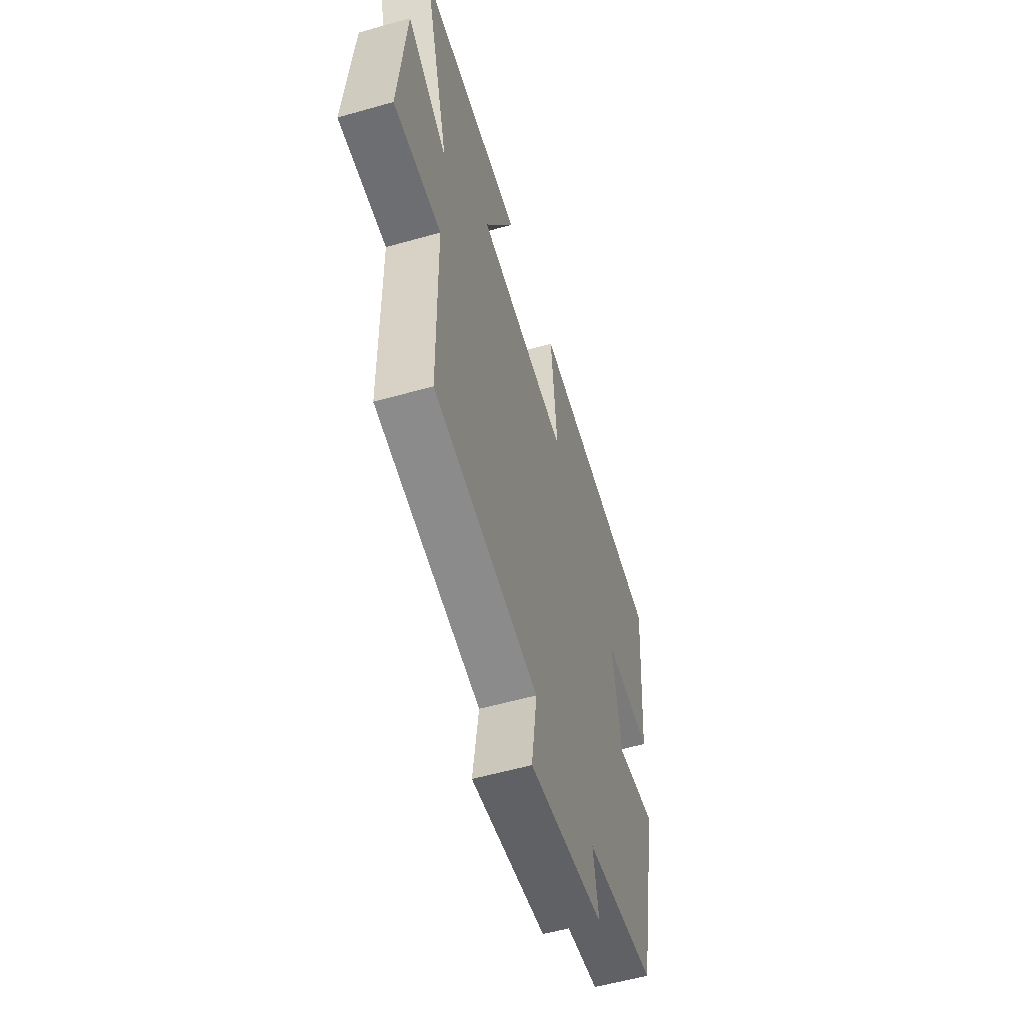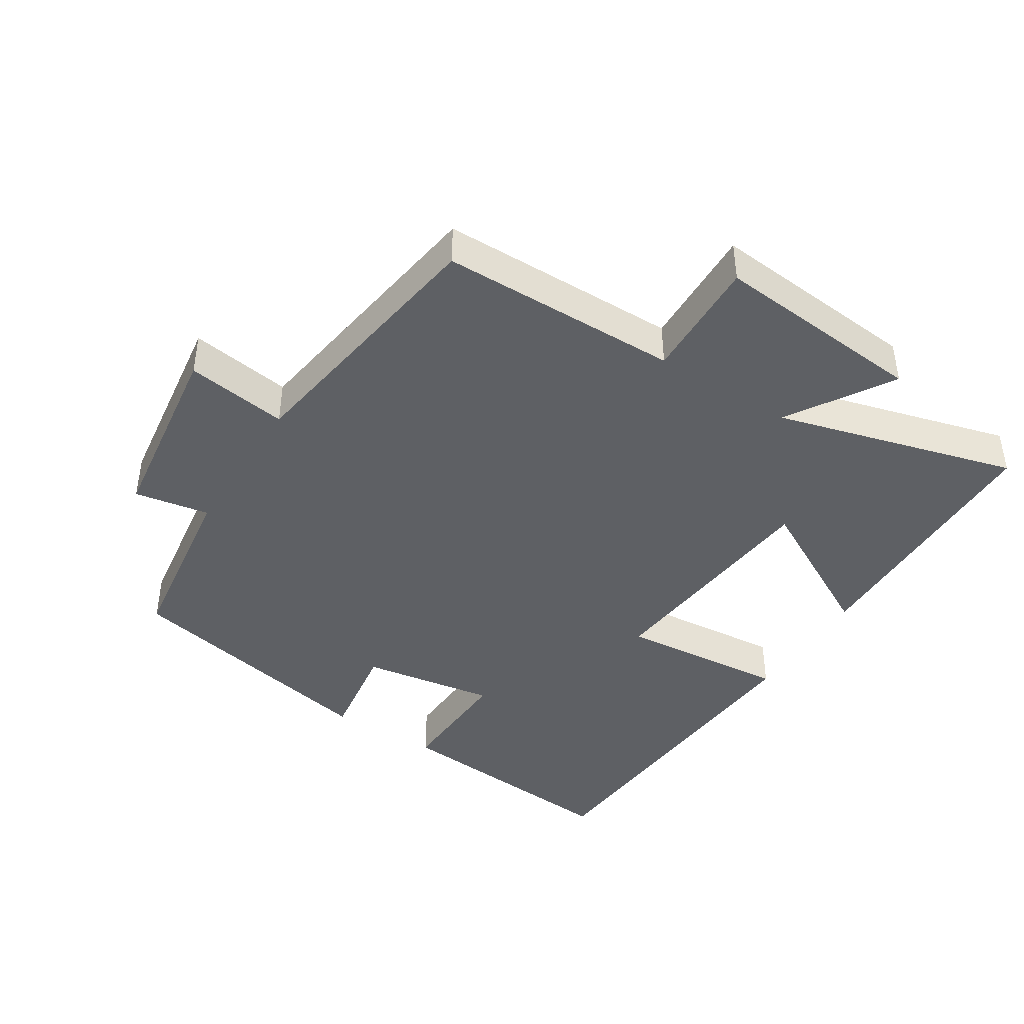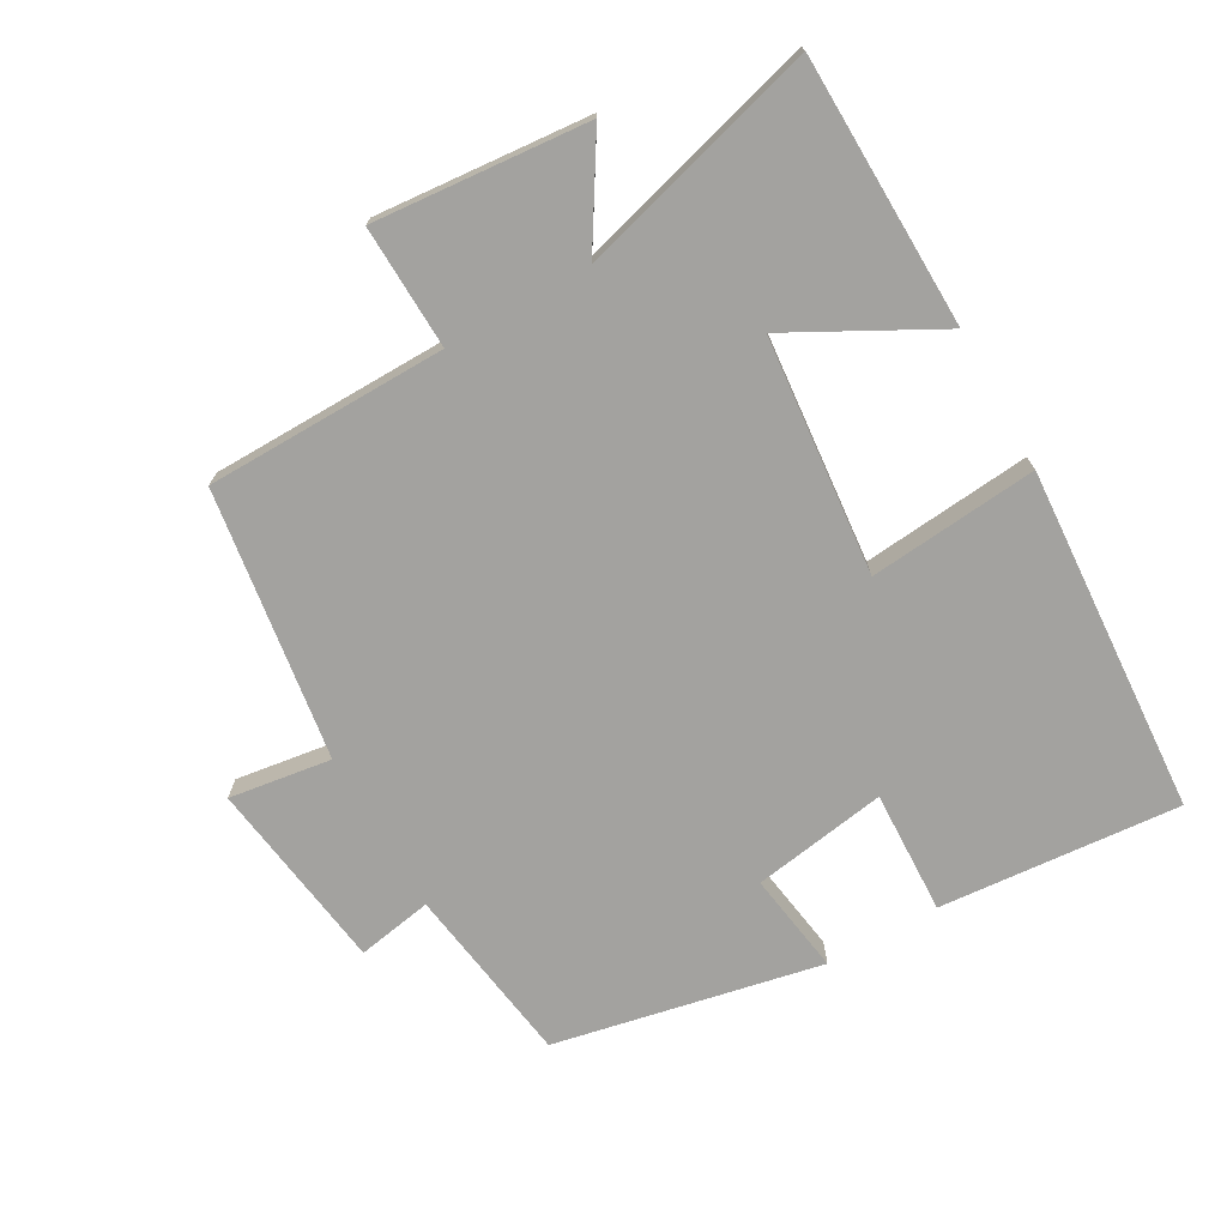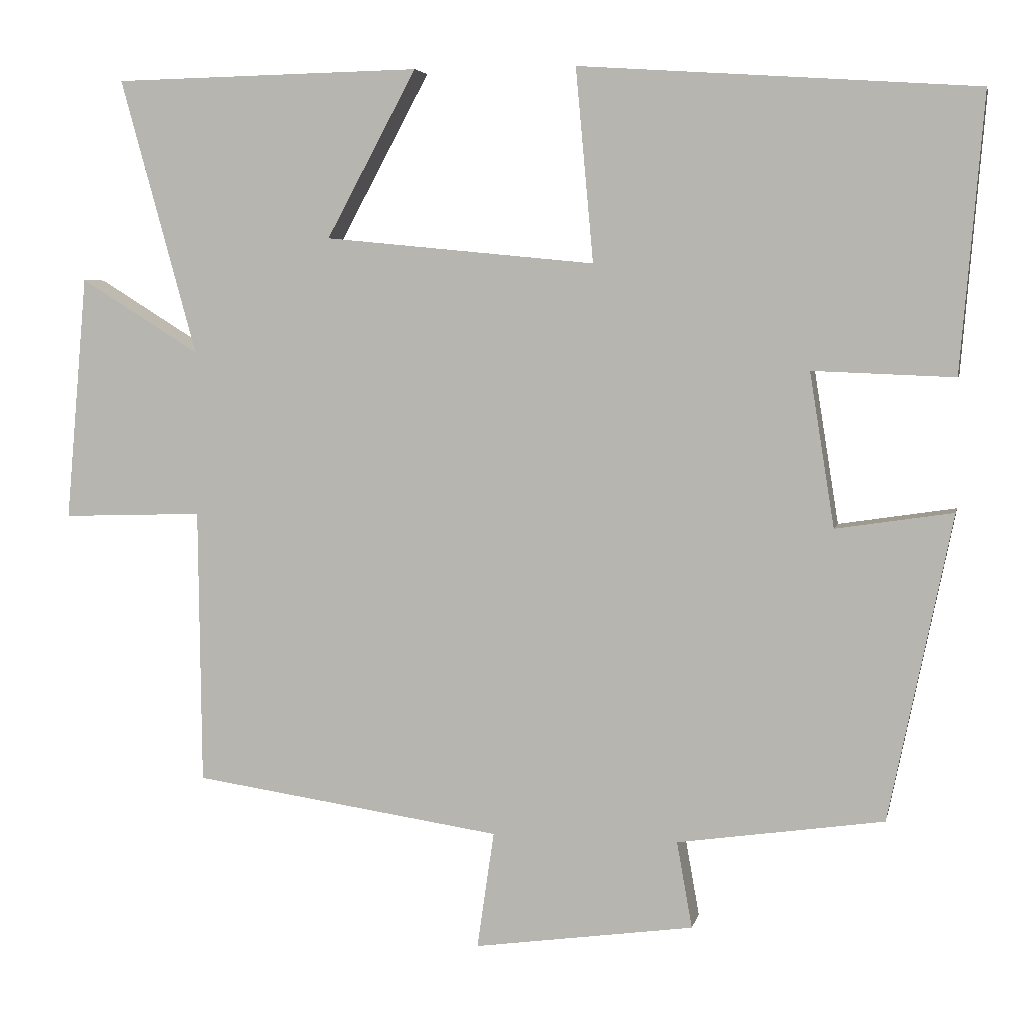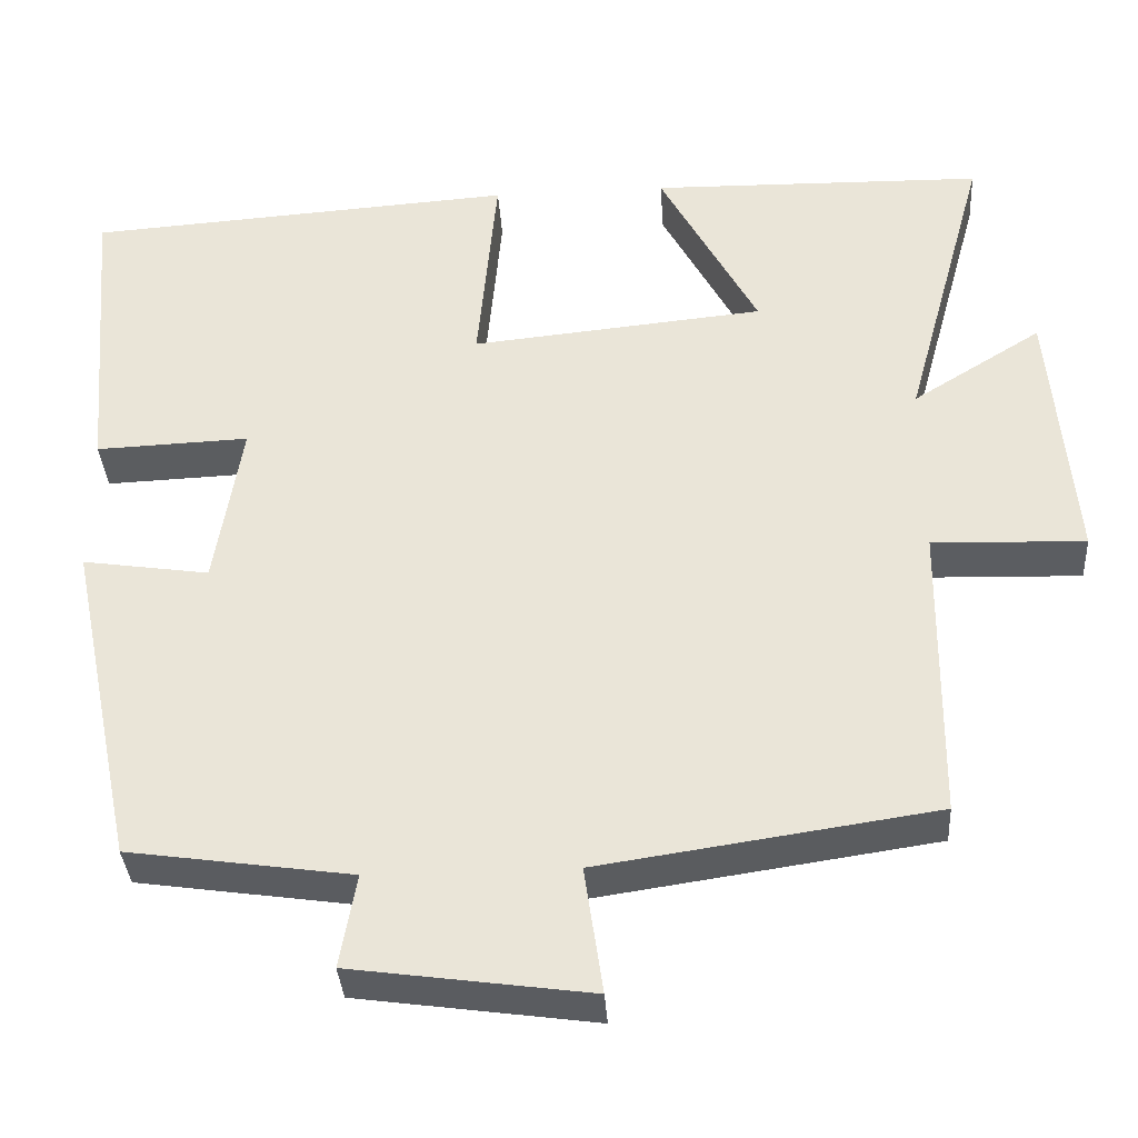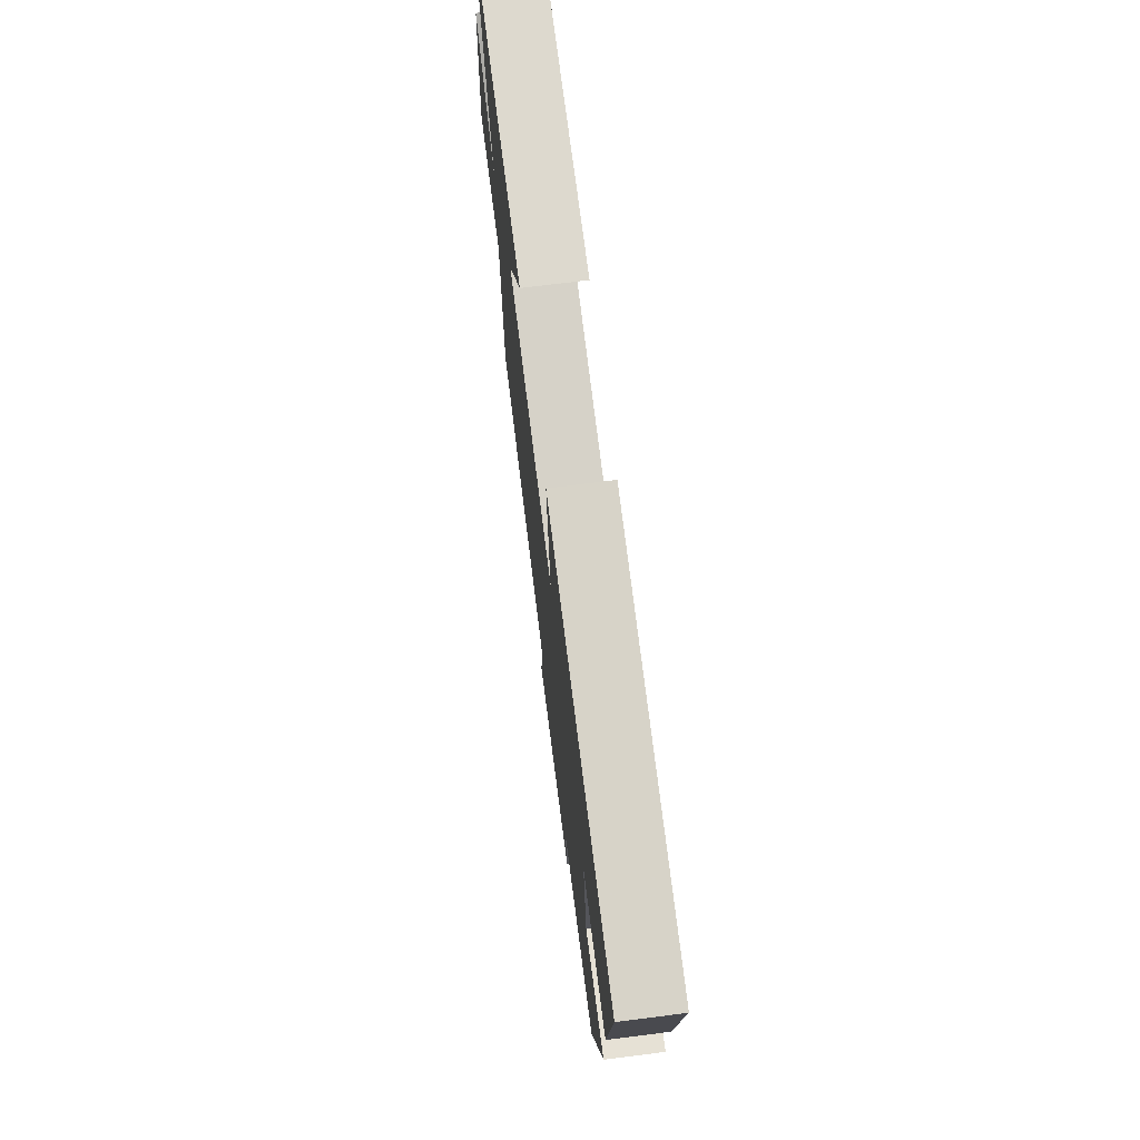
<metadata>
{"format":"obj","ext":"obj","renderer":"f3d","projection":"perspective","resolution":1024,"background":"white","views":[{"elev":-56.1,"azim":-73.4,"up":"+Z"},{"elev":-42.8,"azim":-122.4,"up":"+Y"},{"elev":-72.5,"azim":-60.4,"up":"+Y"},{"elev":4.9,"azim":11.8,"up":"+Z"},{"elev":-35.5,"azim":-176.3,"up":"+Z"},{"elev":72.9,"azim":82.8,"up":"+Z"}]}
</metadata>
<code>
v -0.496 0.07 -0.441
v -0.5 0.07 -0.083
v -0.683 0.07 -0.089
v -0.655 0.07 0.229
v -0.5 0.07 0.133
v -0.599 0.07 0.492
v -0.198 0.07 0.5
v -0.315 0.07 0.283
v 0.037 0.07 0.249
v 0.014 0.07 0.5
v 0.53 0.07 0.465
v 0.5 0.07 0.106
v 0.316 0.07 0.113
v 0.348 0.07 -0.087
v 0.5 0.07 -0.064
v 0.418 0.07 -0.461
v 0.15 0.07 -0.5
v 0.17 0.07 -0.612
v -0.116 0.07 -0.652
v -0.094 0.07 -0.5
v -0.496 0 -0.441
v -0.5 0 -0.083
v -0.683 0 -0.089
v -0.655 0 0.229
v -0.5 0 0.133
v -0.599 0 0.492
v -0.198 0 0.5
v -0.315 0 0.283
v 0.037 0 0.249
v 0.014 0 0.5
v 0.53 0 0.465
v 0.5 0 0.106
v 0.316 0 0.113
v 0.348 0 -0.087
v 0.5 0 -0.064
v 0.418 0 -0.461
v 0.15 0 -0.5
v 0.17 0 -0.612
v -0.116 0 -0.652
v -0.094 0 -0.5
f 17 18 19 20
f 17 20 1
f 16 17 1
f 15 16 1
f 14 15 1
f 13 14 1 2
f 11 12 13
f 10 11 13
f 9 10 13
f 13 2 3
f 9 13 3
f 8 9 3
f 5 6 7 8
f 5 8 3
f 3 4 5
f 40 39 38 37
f 21 40 37
f 21 37 36
f 21 36 35
f 21 35 34
f 22 21 34 33
f 33 32 31
f 33 31 30
f 33 30 29
f 23 22 33
f 23 33 29
f 23 29 28
f 28 27 26 25
f 23 28 25
f 25 24 23
f 1 21 22 2
f 2 22 23 3
f 3 23 24 4
f 4 24 25 5
f 5 25 26 6
f 6 26 27 7
f 7 27 28 8
f 8 28 29 9
f 9 29 30 10
f 10 30 31 11
f 11 31 32 12
f 12 32 33 13
f 13 33 34 14
f 14 34 35 15
f 15 35 36 16
f 16 36 37 17
f 17 37 38 18
f 18 38 39 19
f 19 39 40 20
f 20 40 21 1

</code>
